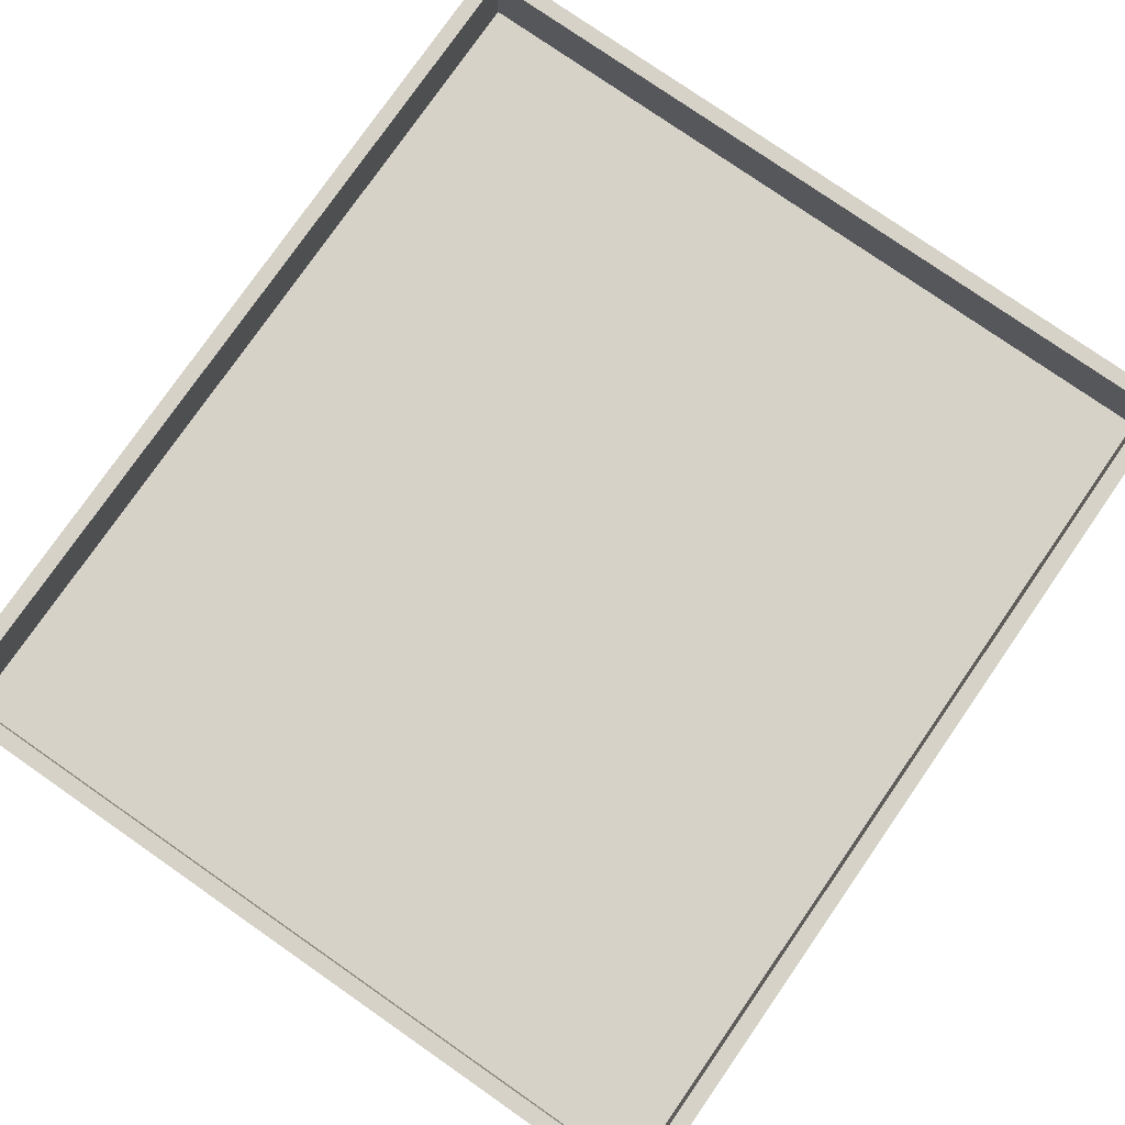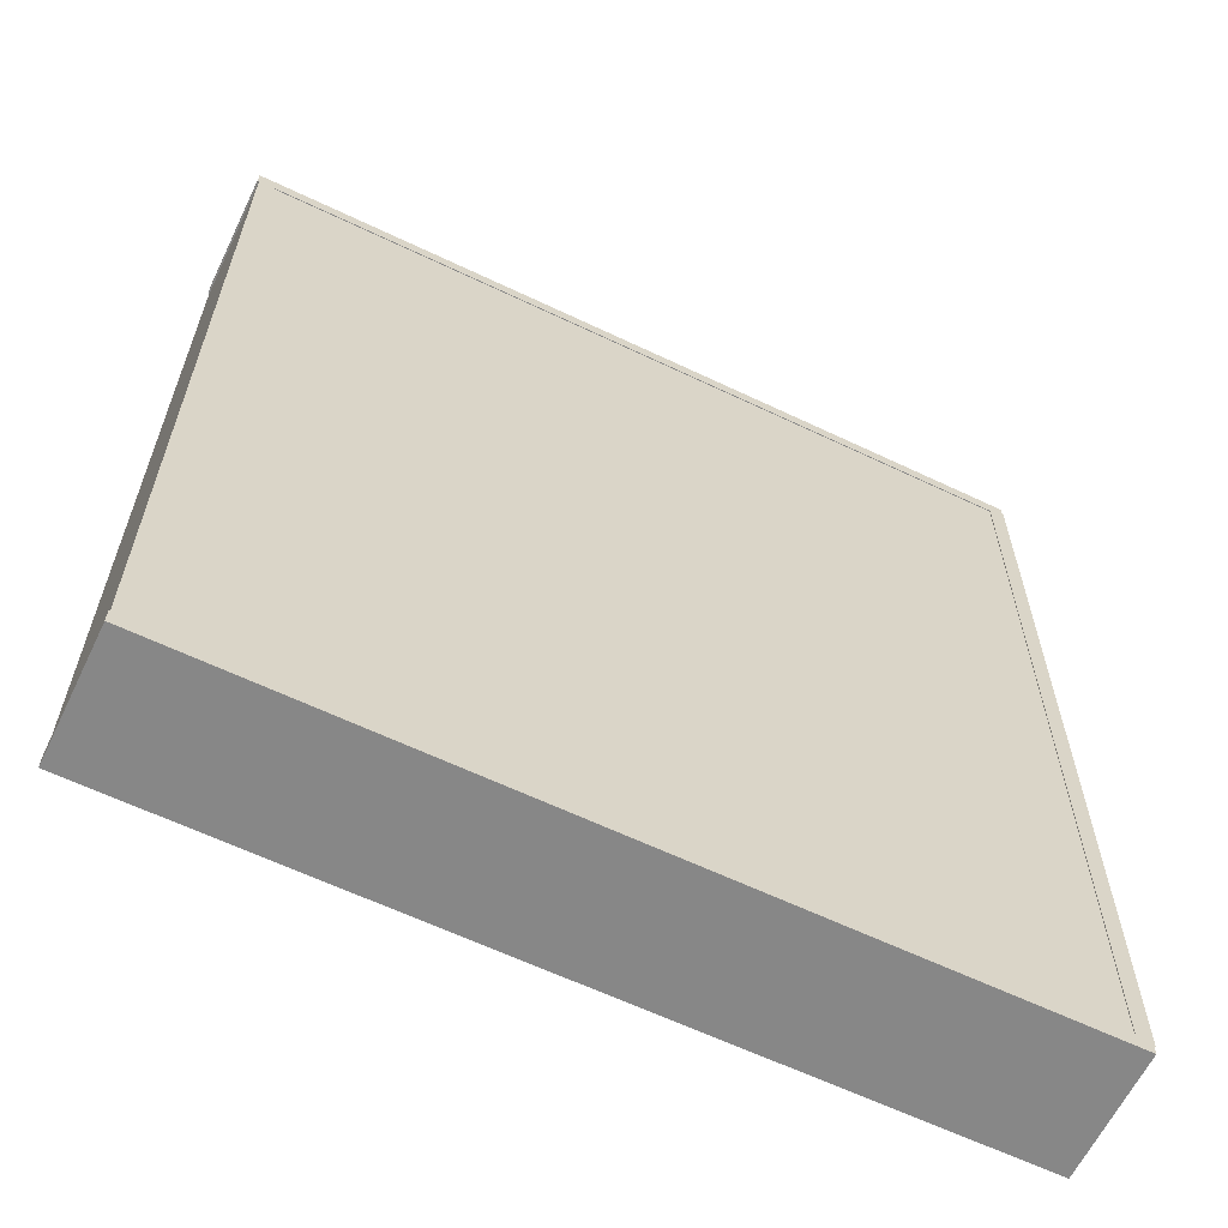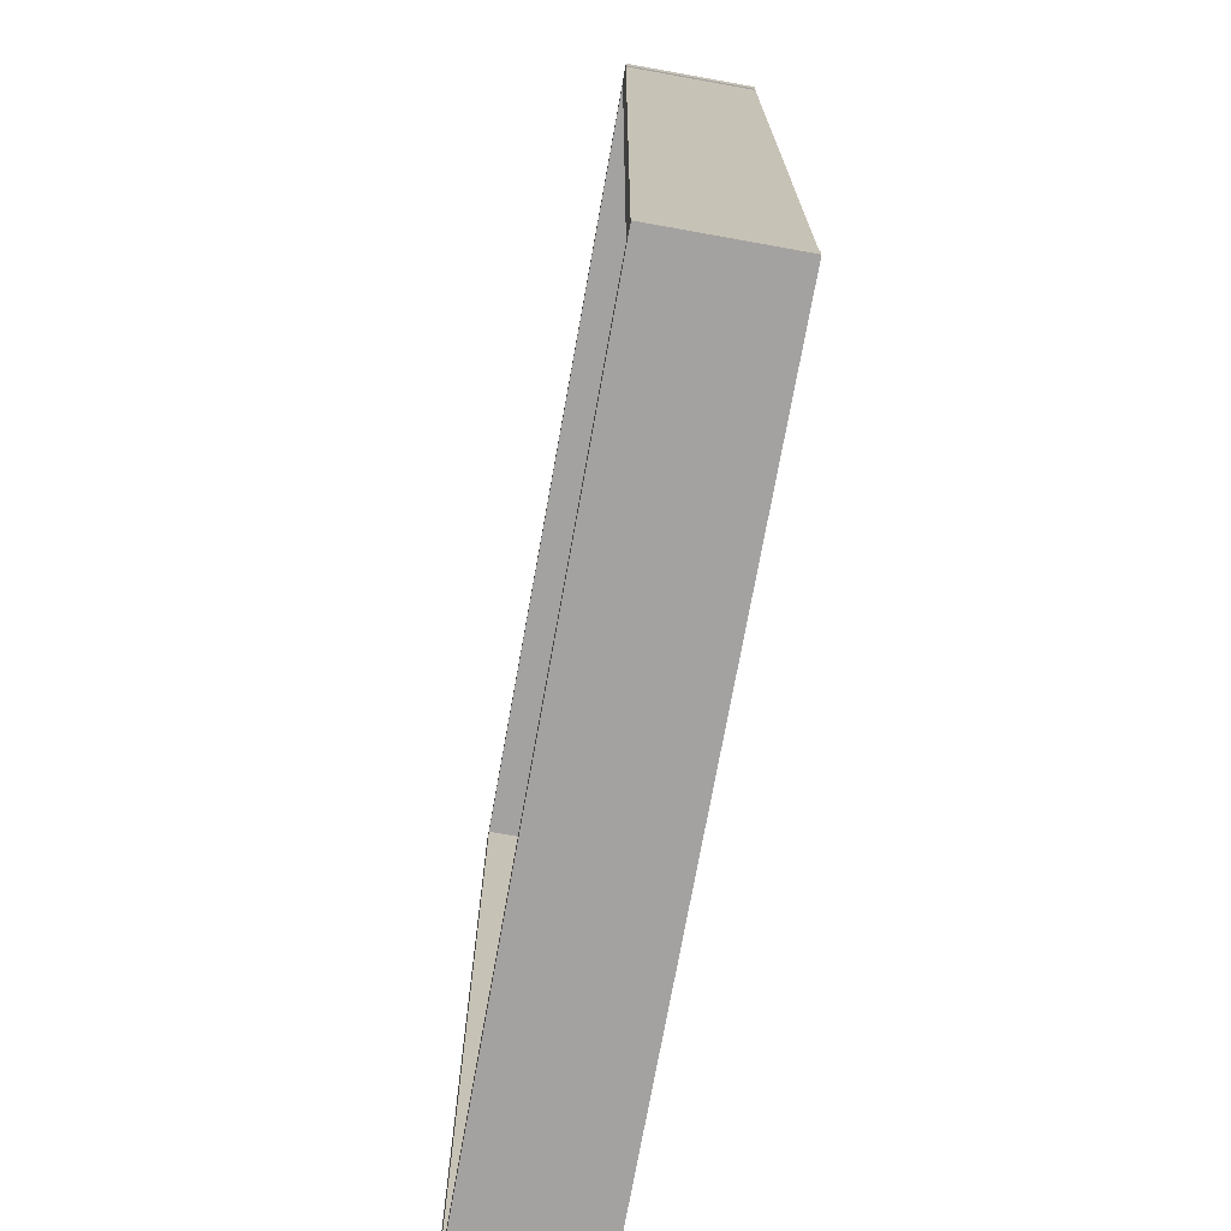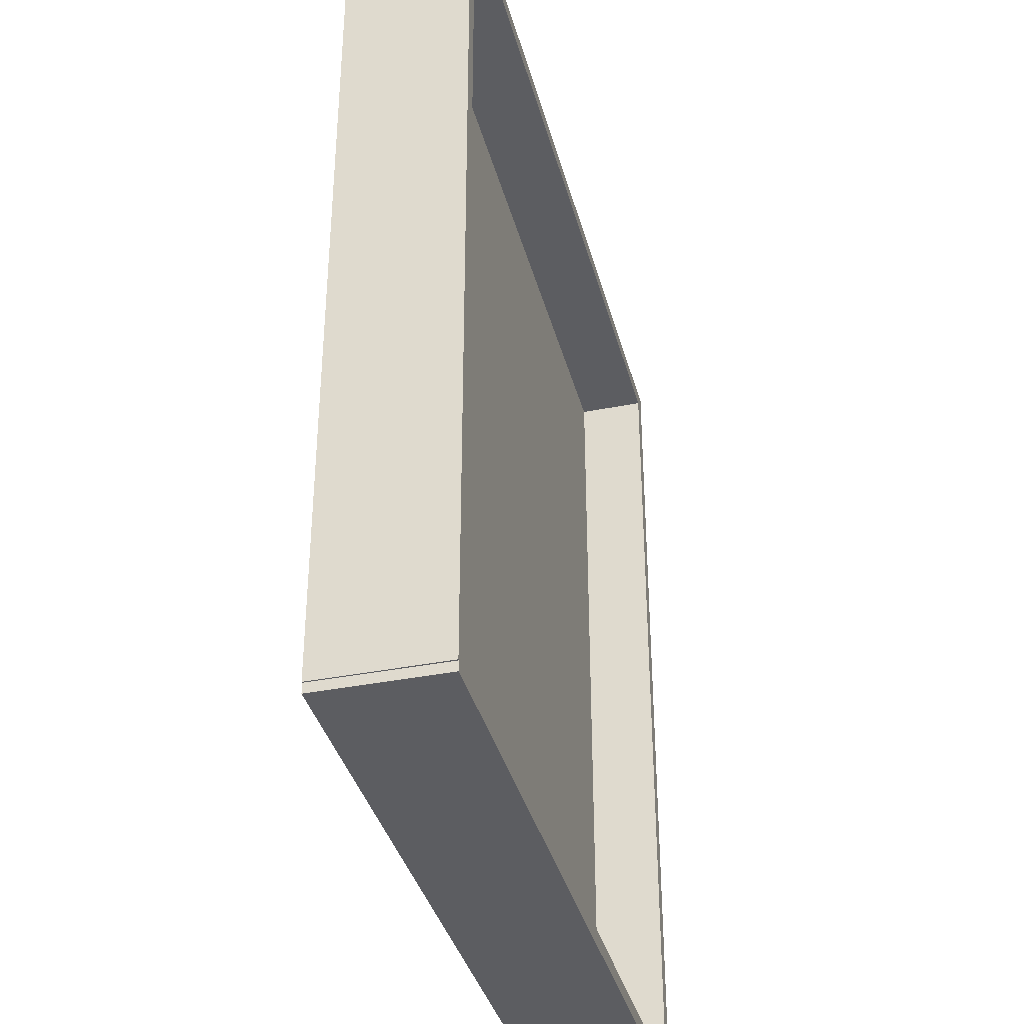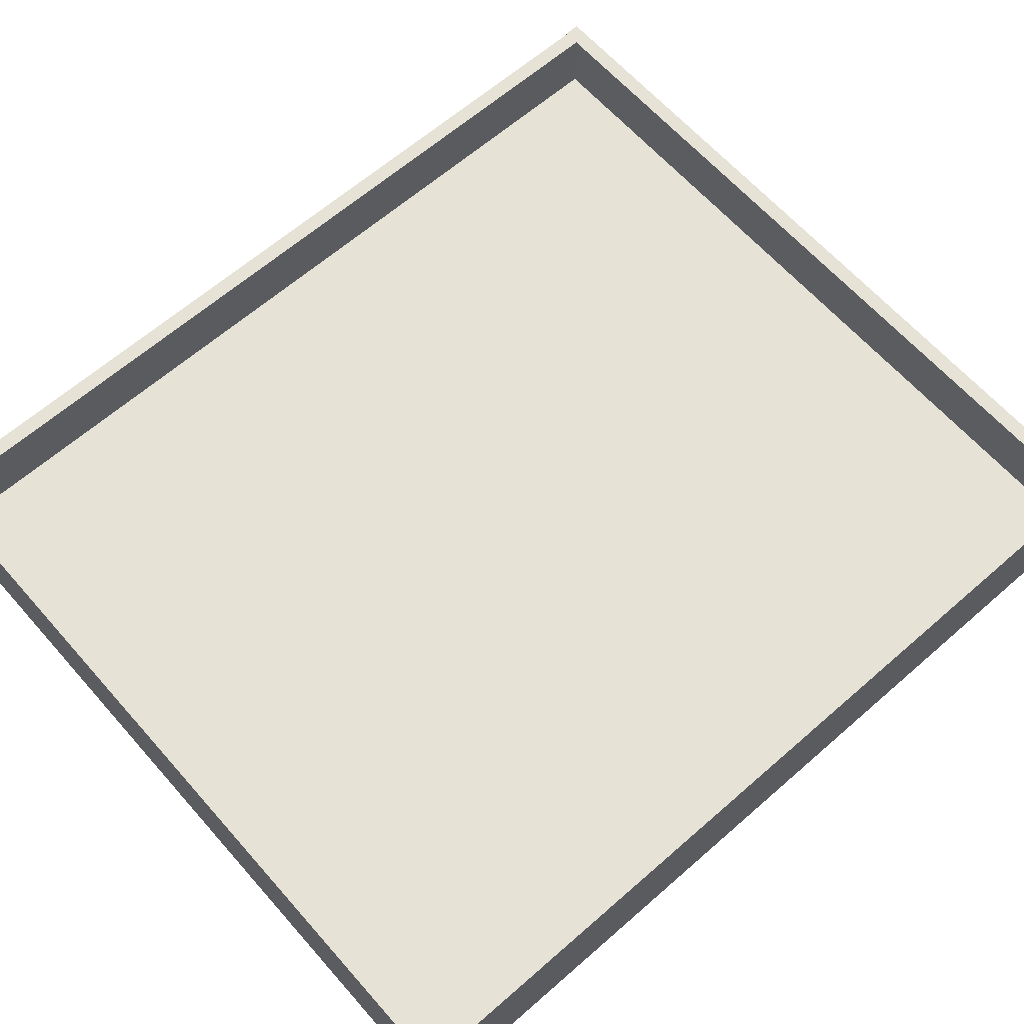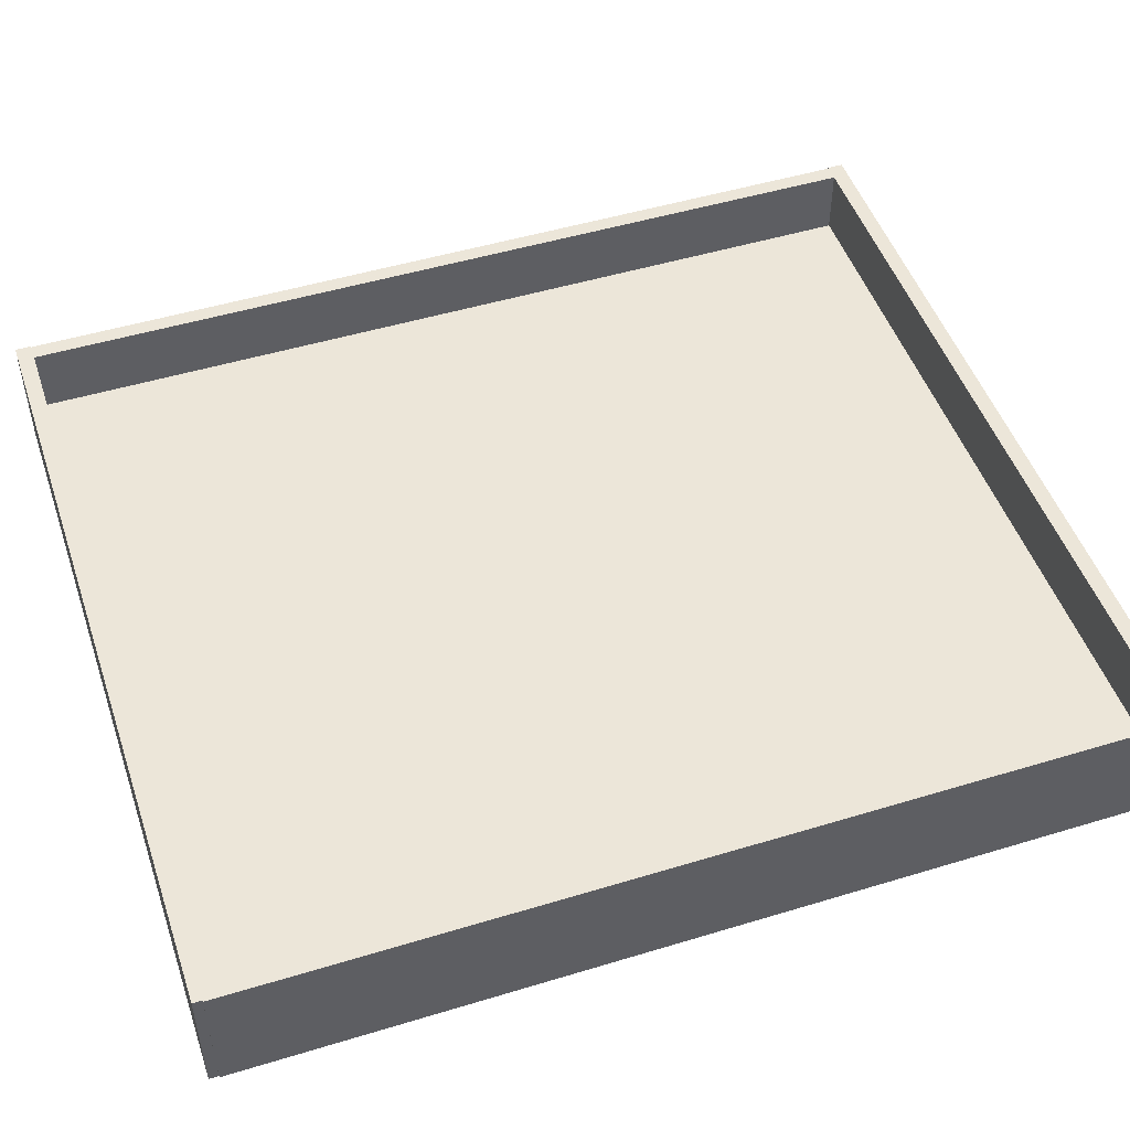
<metadata>
{"format":"obj","ext":"obj","renderer":"f3d","projection":"perspective","resolution":1024,"background":"white","views":[{"elev":78.2,"azim":-145.2,"up":"+Y"},{"elev":-62.6,"azim":-25.8,"up":"+Z"},{"elev":-72.7,"azim":-100.2,"up":"+Z"},{"elev":-37.1,"azim":104.5,"up":"+Z"},{"elev":63.9,"azim":48.6,"up":"+Y"},{"elev":49.2,"azim":71.4,"up":"+Y"}]}
</metadata>
<code>
o pCube2.001_Mesh.022
v -0.2573 -0.07156 0.3022
v -0.2573 0.01286 0.3022
v -0.2681 -0.07156 0.3022
v -0.2681 0.01286 0.3022
v -0.2681 -0.07156 -0.3024
v -0.2681 0.01286 -0.3024
v -0.2573 -0.07156 -0.3024
v -0.2573 0.01286 -0.3024
f 1 2 4 3
f 3 4 6 5
f 5 6 8 7
f 7 8 2 1
f 2 8 6 4
f 7 1 3 5
o pCube3.001_Mesh.023
v 0.2763 -0.07156 0.3022
v 0.2763 0.01286 0.3022
v 0.2654 -0.07156 0.3022
v 0.2654 0.01286 0.3022
v 0.2654 -0.07156 -0.3024
v 0.2654 0.01286 -0.3024
v 0.2763 -0.07156 -0.3024
v 0.2763 0.01286 -0.3024
f 9 10 12 11
f 11 12 14 13
f 13 14 16 15
f 15 16 10 9
f 10 16 14 12
f 15 9 11 13
o pCube4.001_Mesh.024
v 0.2753 -0.07156 0.2975
v 0.2753 0.01286 0.2975
v 0.2753 -0.07156 0.3084
v 0.2753 0.01286 0.3084
v -0.269 -0.07156 0.3084
v -0.269 0.01286 0.3084
v -0.269 -0.07156 0.2975
v -0.269 0.01286 0.2975
f 17 18 20 19
f 19 20 22 21
f 21 22 24 23
f 23 24 18 17
f 18 24 22 20
f 23 17 19 21
o pCube5.001_Mesh.025
v 0.2753 -0.07156 -0.3091
v 0.2753 0.01286 -0.3091
v 0.2753 -0.07156 -0.2983
v 0.2753 0.01286 -0.2983
v -0.269 -0.07156 -0.2983
v -0.269 0.01286 -0.2983
v -0.269 -0.07156 -0.3091
v -0.269 0.01286 -0.3091
f 25 26 28 27
f 27 28 30 29
f 29 30 32 31
f 31 32 26 25
f 26 32 30 28
f 31 25 27 29
o pCube6.001_Mesh.026
v -0.2661 -0.07104 0.3022
v 0.2658 -0.07104 0.3022
v -0.2661 -0.06021 0.3022
v 0.2658 -0.06021 0.3022
v -0.2661 -0.06021 -0.3024
v 0.2658 -0.06021 -0.3024
v -0.2661 -0.07104 -0.3024
v 0.2658 -0.07104 -0.3024
v -0.08879 -0.07104 0.3022
v 0.08849 -0.07104 0.3022
v 0.08849 -0.06021 0.3022
v -0.08879 -0.06021 0.3022
v 0.08849 -0.06021 -0.3024
v -0.08879 -0.06021 -0.3024
v 0.08849 -0.07104 -0.3024
v -0.08879 -0.07104 -0.3024
v -0.2661 -0.06021 -0.2248
v -0.2661 -0.06021 -0.1705
v 0.2658 -0.06021 -0.1705
v 0.2658 -0.06021 -0.2248
v -0.2661 -0.07104 -0.1705
v -0.2661 -0.07104 -0.2248
v 0.2658 -0.07104 -0.2248
v 0.2658 -0.07104 -0.1705
v -0.08879 -0.07104 -0.2248
v -0.08879 -0.07104 -0.1705
v 0.08849 -0.07104 -0.2248
v 0.08849 -0.07104 -0.1705
v -0.08879 -0.06021 -0.1705
v -0.08879 -0.06021 -0.2248
v 0.08849 -0.06021 -0.1705
v 0.08849 -0.06021 -0.2248
f 42 34 36 43
f 64 52 38 45
f 45 38 40 47
f 60 56 34 42
f 55 40 38 52
f 53 33 35 50
f 53 58 41 33
f 58 60 42 41
f 37 46 48 39
f 46 45 47 48
f 49 62 46 37
f 62 64 45 46
f 33 41 44 35
f 41 42 43 44
f 44 43 63 61
f 61 63 64 62
f 35 44 61 50
f 50 61 62 49
f 48 47 59 57
f 57 59 60 58
f 39 48 57 54
f 54 57 58 53
f 39 54 49 37
f 54 53 50 49
f 34 56 51 36
f 56 55 52 51
f 47 40 55 59
f 59 55 56 60
f 43 36 51 63
f 63 51 52 64
o pCube6.000_Mesh.032
v -0.2661 -0.04469 0.3022
v 0.2658 -0.04469 0.3022
v -0.2661 -0.03385 0.3022
v 0.2658 -0.03385 0.3022
v -0.2661 -0.03385 -0.3024
v 0.2658 -0.03385 -0.3024
v -0.2661 -0.04469 -0.3024
v 0.2658 -0.04469 -0.3024
v -0.08879 -0.04469 0.3022
v 0.08849 -0.04469 0.3022
v 0.08849 -0.03385 0.3022
v -0.08879 -0.03385 0.3022
v 0.08849 -0.03385 -0.3024
v -0.08879 -0.03385 -0.3024
v 0.08849 -0.04469 -0.3024
v -0.08879 -0.04469 -0.3024
v -0.2661 -0.03385 -0.2248
v -0.2661 -0.03385 -0.1705
v 0.2658 -0.03385 -0.1705
v 0.2658 -0.03385 -0.2248
v -0.2661 -0.04469 -0.1705
v -0.2661 -0.04469 -0.2248
v 0.2658 -0.04469 -0.2248
v 0.2658 -0.04469 -0.1705
v -0.08879 -0.04469 -0.2248
v -0.08879 -0.04469 -0.1705
v 0.08849 -0.04469 -0.2248
v 0.08849 -0.04469 -0.1705
v -0.08879 -0.03385 -0.1705
v -0.08879 -0.03385 -0.2248
v 0.08849 -0.03385 -0.1705
v 0.08849 -0.03385 -0.2248
f 74 66 68 75
f 96 84 70 77
f 77 70 72 79
f 92 88 66 74
f 87 72 70 84
f 85 65 67 82
f 85 90 73 65
f 90 92 74 73
f 69 78 80 71
f 78 77 79 80
f 81 94 78 69
f 94 96 77 78
f 65 73 76 67
f 73 74 75 76
f 76 75 95 93
f 93 95 96 94
f 67 76 93 82
f 82 93 94 81
f 80 79 91 89
f 89 91 92 90
f 71 80 89 86
f 86 89 90 85
f 71 86 81 69
f 86 85 82 81
f 66 88 83 68
f 88 87 84 83
f 79 72 87 91
f 91 87 88 92
f 75 68 83 95
f 95 83 84 96

</code>
